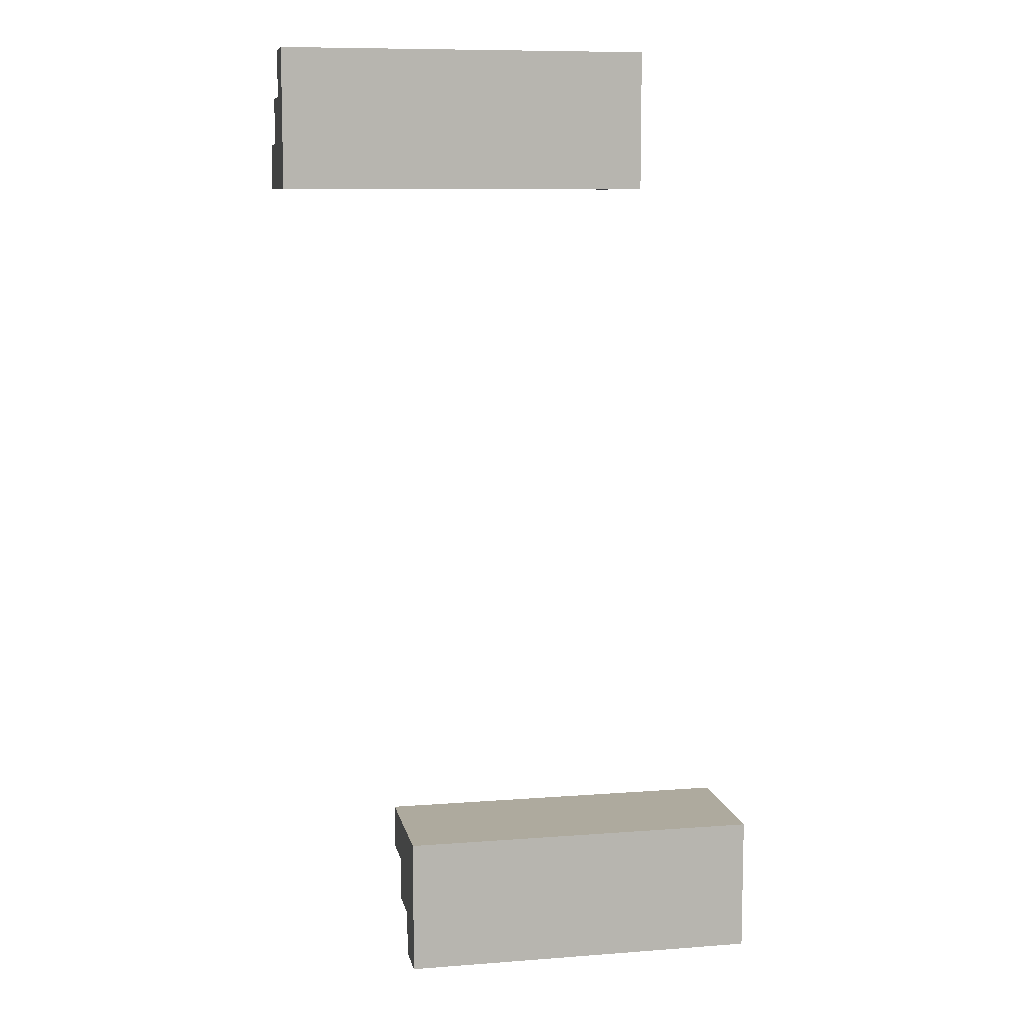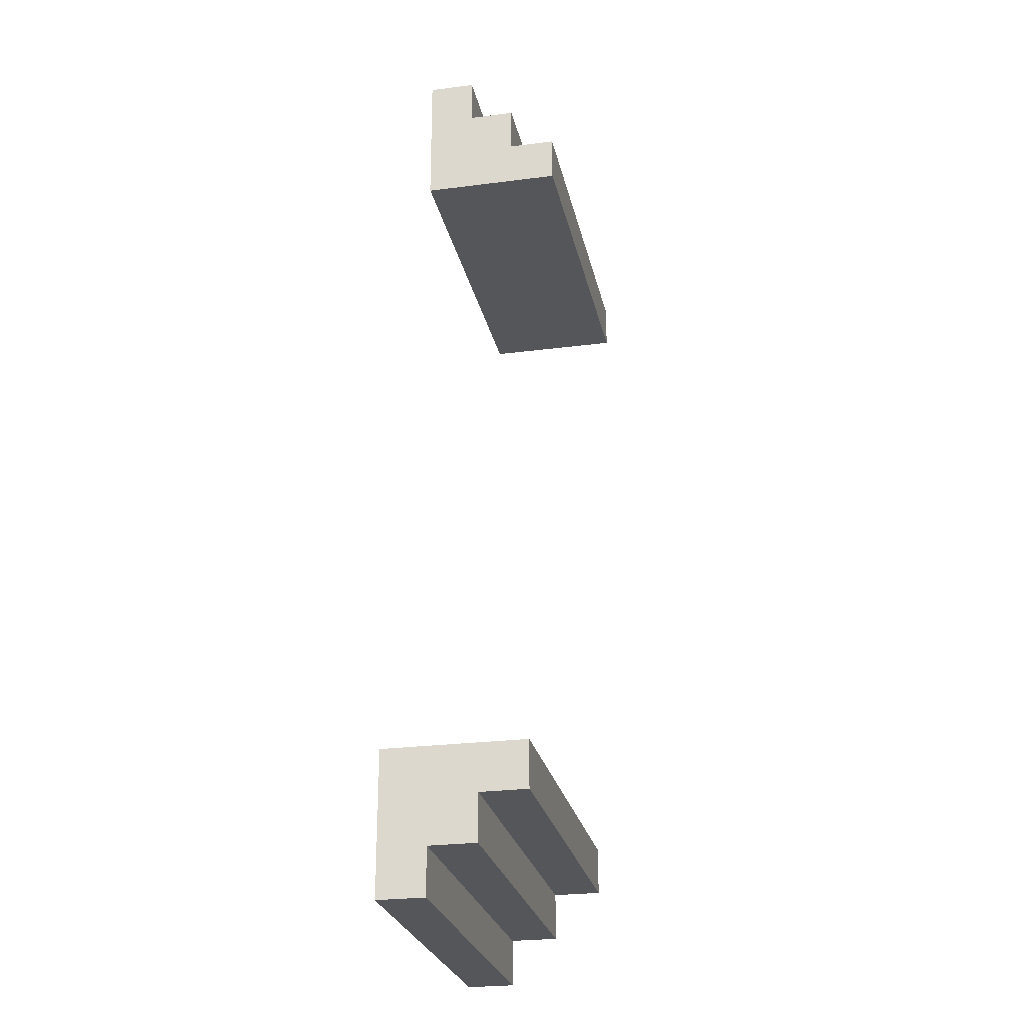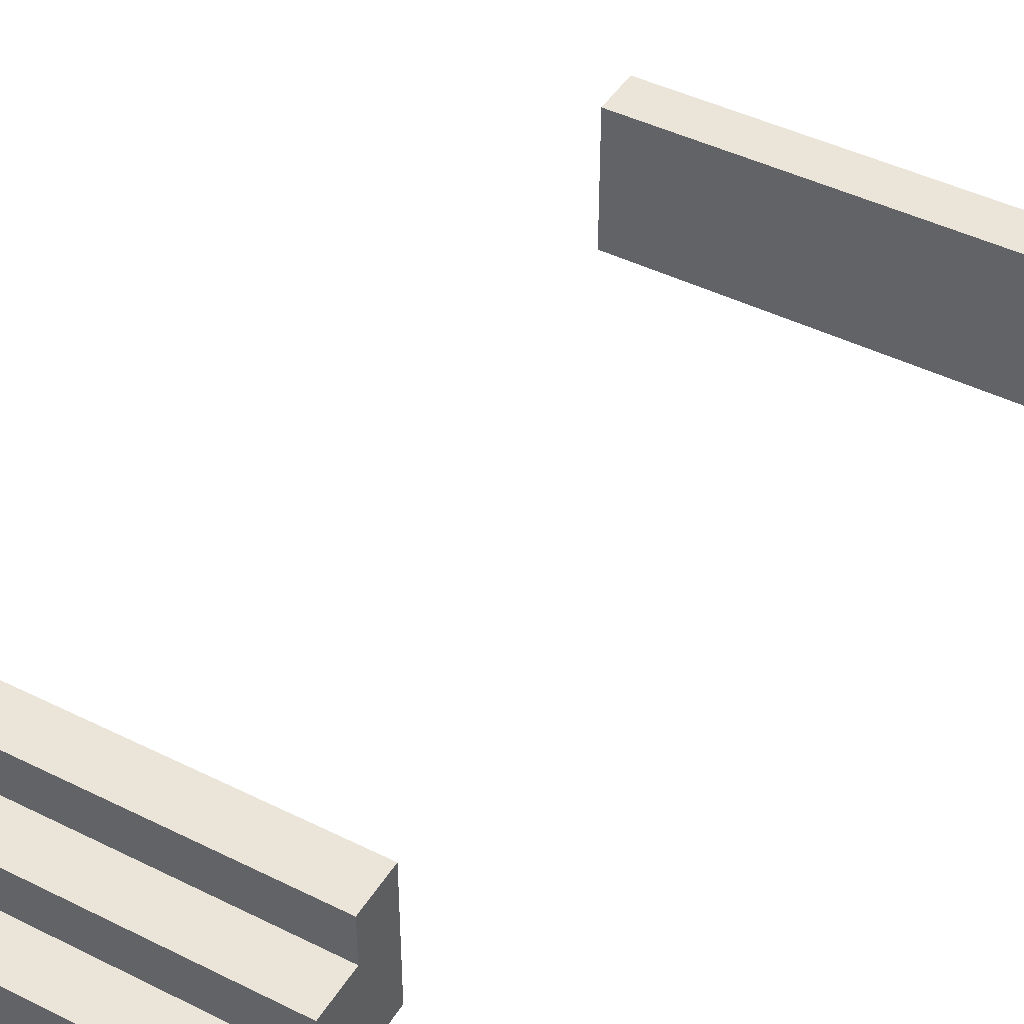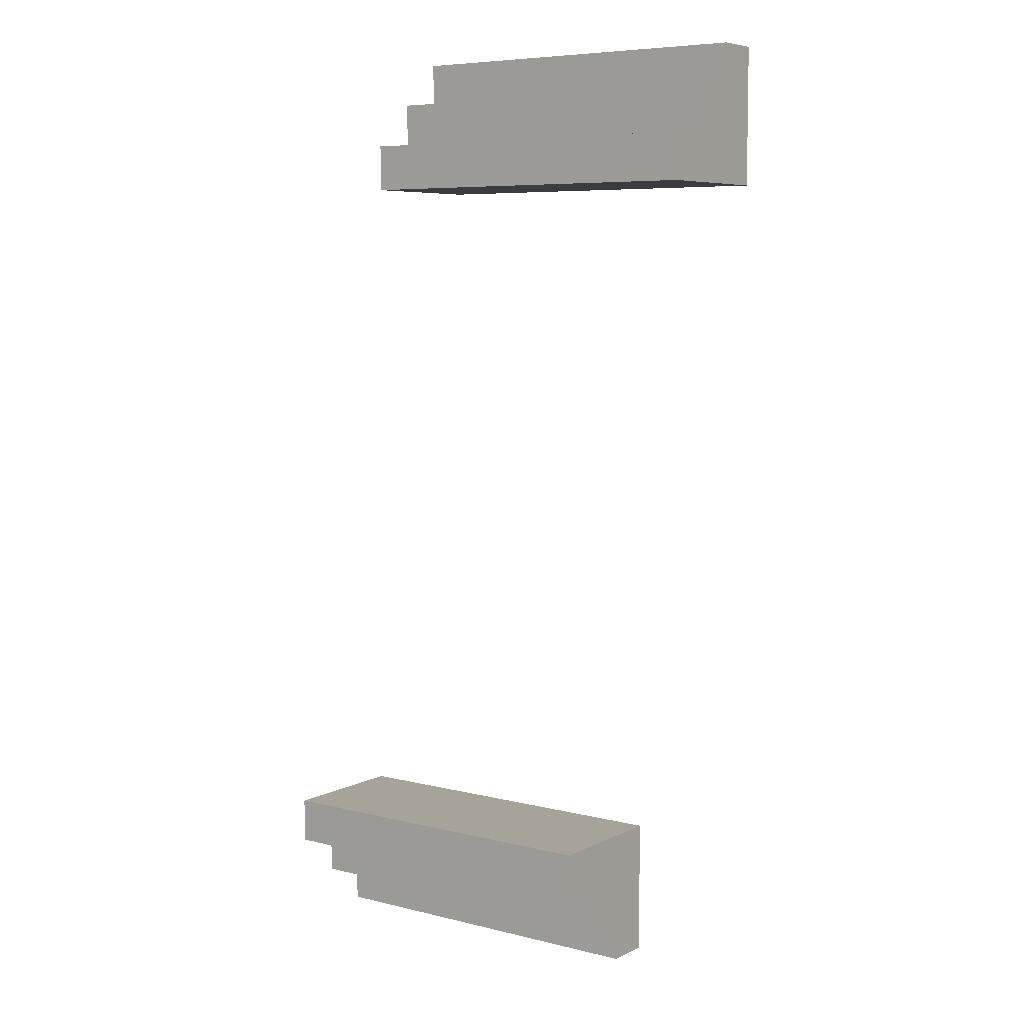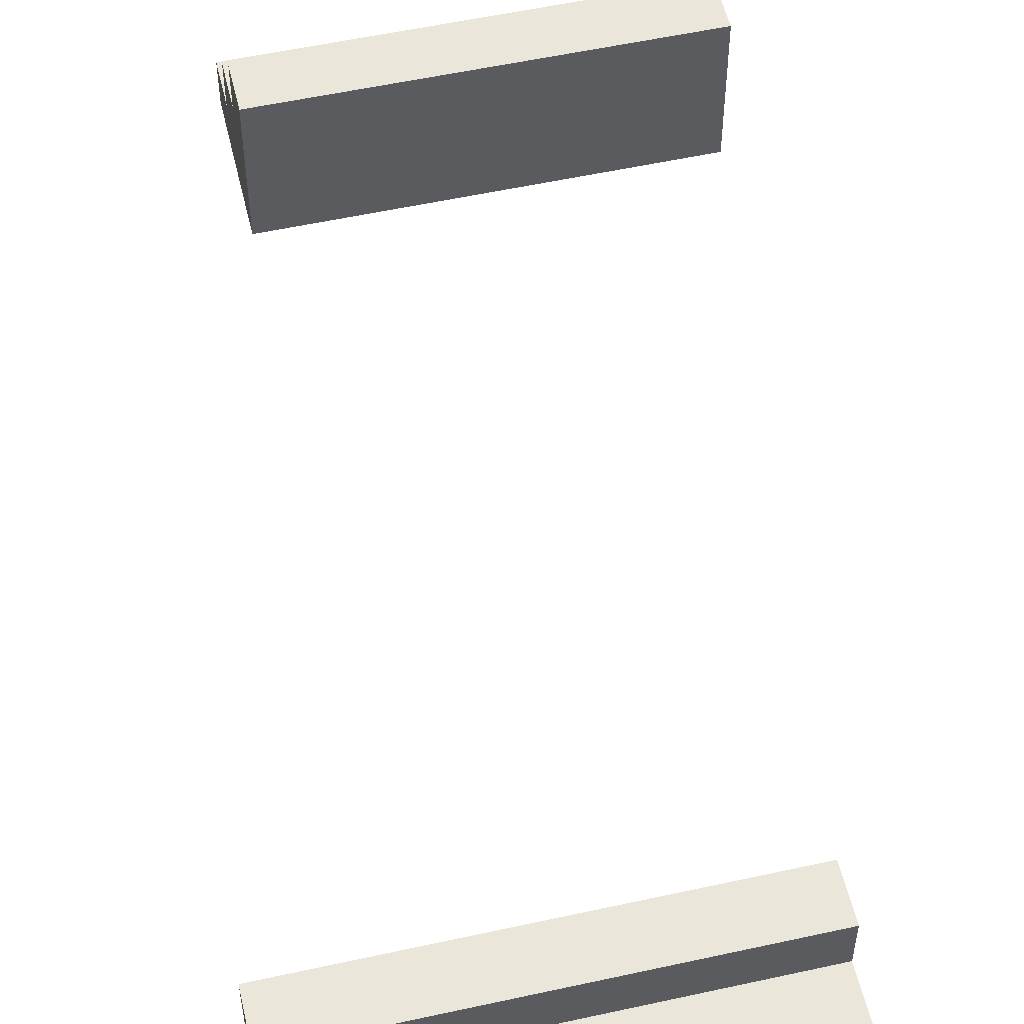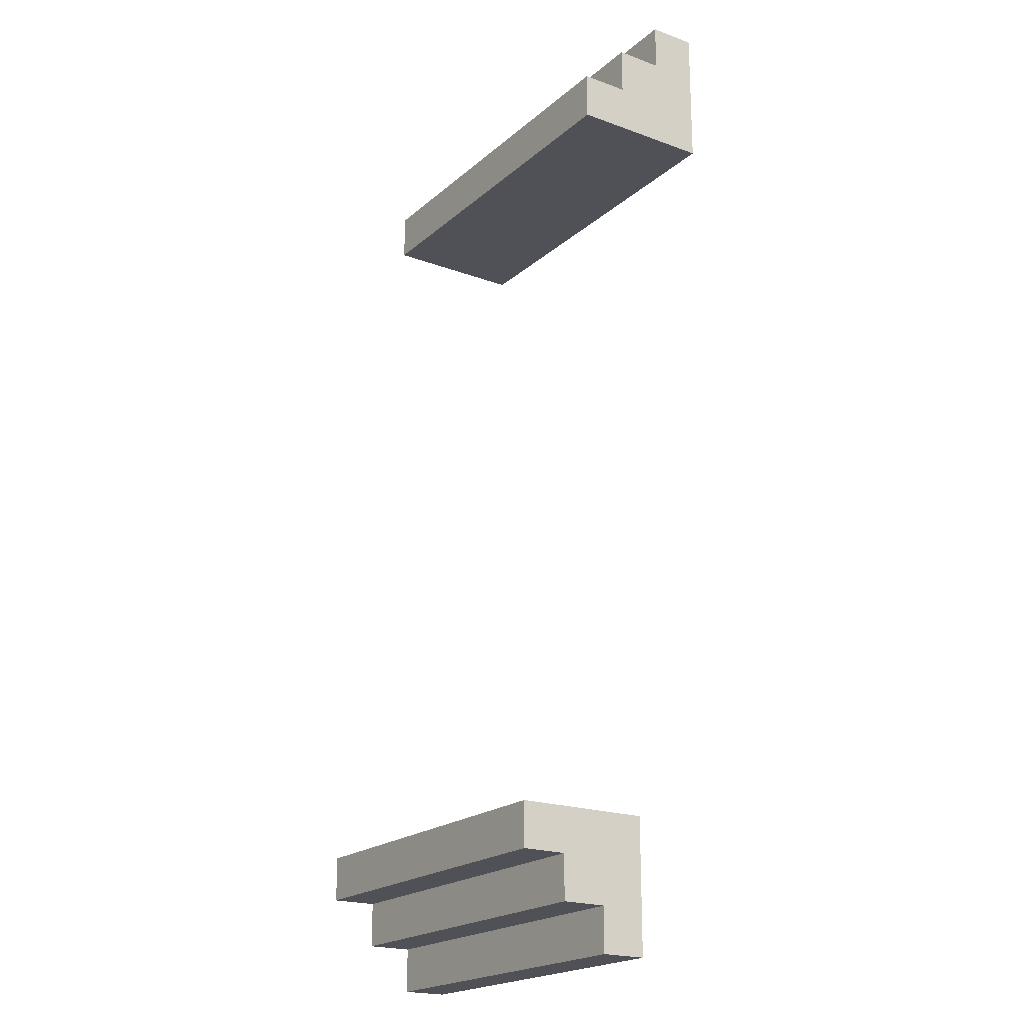
<metadata>
{"format":"obj","ext":"obj","renderer":"f3d","projection":"perspective","resolution":1024,"background":"white","views":[{"elev":9.2,"azim":-11.4,"up":"+Z"},{"elev":-25.5,"azim":101.8,"up":"+Z"},{"elev":44.6,"azim":-150.0,"up":"+Y"},{"elev":6.8,"azim":-144.1,"up":"+Z"},{"elev":54.7,"azim":-13.1,"up":"+Y"},{"elev":-20.4,"azim":-123.7,"up":"+Z"}]}
</metadata>
<code>
o Cube.028_0
v 2.115 -0.1776 -3.831
v 2.115 -0.1776 -3.428
v 2.115 -0.5808 -3.831
v -1.111 -0.9841 -3.024
v 2.115 -0.9841 -3.024
v 2.115 0.2257 -3.024
v -1.111 0.2257 -3.024
v 2.115 -0.9841 -4.234
v 2.115 -0.9841 -3.024
v -1.111 -0.9841 -3.024
v -1.111 -0.9841 -4.234
v -1.111 0.2257 -3.428
v -1.111 0.2257 -3.024
v 2.115 0.2257 -3.024
v 2.115 0.2257 -3.428
v -1.111 -0.1776 -3.428
v -1.111 0.2257 -3.428
v 2.115 0.2257 -3.428
v 2.115 -0.1776 -3.428
v -1.111 -0.1776 -3.428
v -1.111 -0.9841 -3.024
v -1.111 0.2257 -3.024
v -1.111 0.2257 -3.428
v -1.111 -0.1776 -3.428
v 2.115 -0.1776 -3.428
v 2.115 -0.1776 -3.831
v -1.111 -0.1776 -3.831
v 2.115 -0.1776 -3.831
v 2.115 -0.5808 -3.831
v -1.111 -0.5808 -3.831
v -1.111 -0.1776 -3.831
v 2.115 -0.9841 -3.024
v 2.115 -0.9841 -4.234
v 2.115 -0.5808 -4.234
v 2.115 -0.9841 -4.234
v -1.111 -0.9841 -4.234
v -1.111 -0.5808 -4.234
v 2.115 -0.5808 -4.234
v -1.111 -0.1776 -3.831
v -1.111 -0.5808 -3.831
v 2.115 0.2257 -3.428
v 2.115 0.2257 -3.024
v -1.111 -0.9841 -4.234
v -1.111 -0.5808 -4.234
v -1.111 -0.5808 -3.831
v 2.115 -0.5808 -3.831
v 2.115 -0.5808 -4.234
v -1.111 -0.5808 -4.234
v -2.2 -0.145 3.831
v -2.2 -0.145 3.428
v -2.2 -0.5482 3.831
v 1.026 -0.9515 3.024
v -2.2 -0.9515 3.024
v -2.2 0.2583 3.024
v 1.026 0.2583 3.024
v -2.2 -0.9515 4.234
v -2.2 -0.9515 3.024
v 1.026 -0.9515 3.024
v 1.026 -0.9515 4.234
v 1.026 0.2583 3.428
v 1.026 0.2583 3.024
v -2.2 0.2583 3.024
v -2.2 0.2583 3.428
v 1.026 -0.145 3.428
v 1.026 0.2583 3.428
v -2.2 0.2583 3.428
v -2.2 -0.145 3.428
v 1.026 -0.145 3.428
v 1.026 -0.9515 3.024
v 1.026 0.2583 3.024
v 1.026 0.2583 3.428
v 1.026 -0.145 3.428
v -2.2 -0.145 3.428
v -2.2 -0.145 3.831
v 1.026 -0.145 3.831
v -2.2 -0.145 3.831
v -2.2 -0.5482 3.831
v 1.026 -0.5482 3.831
v 1.026 -0.145 3.831
v -2.2 -0.9515 3.024
v -2.2 -0.9515 4.234
v -2.2 -0.5482 4.234
v -2.2 -0.9515 4.234
v 1.026 -0.9515 4.234
v 1.026 -0.5482 4.234
v -2.2 -0.5482 4.234
v 1.026 -0.145 3.831
v 1.026 -0.5482 3.831
v -2.2 0.2583 3.428
v -2.2 0.2583 3.024
v 1.026 -0.9515 4.234
v 1.026 -0.5482 4.234
v 1.026 -0.5482 3.831
v -2.2 -0.5482 3.831
v -2.2 -0.5482 4.234
v 1.026 -0.5482 4.234
f 1 2 3
f 3 2 32
f 20 39 40
f 21 20 40
f 49 50 51
f 51 50 80
f 68 87 88
f 69 68 88
f 4 5 6
f 4 6 7
f 8 9 10
f 8 10 11
f 12 13 14
f 12 14 15
f 16 17 18
f 16 18 19
f 20 21 22
f 20 22 23
f 24 25 26
f 24 26 27
f 28 29 30
f 28 30 31
f 32 33 34
f 32 34 3
f 35 36 37
f 35 37 38
f 32 2 41
f 32 41 42
f 43 21 40
f 43 40 44
f 45 46 47
f 45 47 48
f 52 53 54
f 52 54 55
f 56 57 58
f 56 58 59
f 60 61 62
f 60 62 63
f 64 65 66
f 64 66 67
f 68 69 70
f 68 70 71
f 72 73 74
f 72 74 75
f 76 77 78
f 76 78 79
f 80 81 82
f 80 82 51
f 83 84 85
f 83 85 86
f 80 50 89
f 80 89 90
f 91 69 88
f 91 88 92
f 93 94 95
f 93 95 96

</code>
